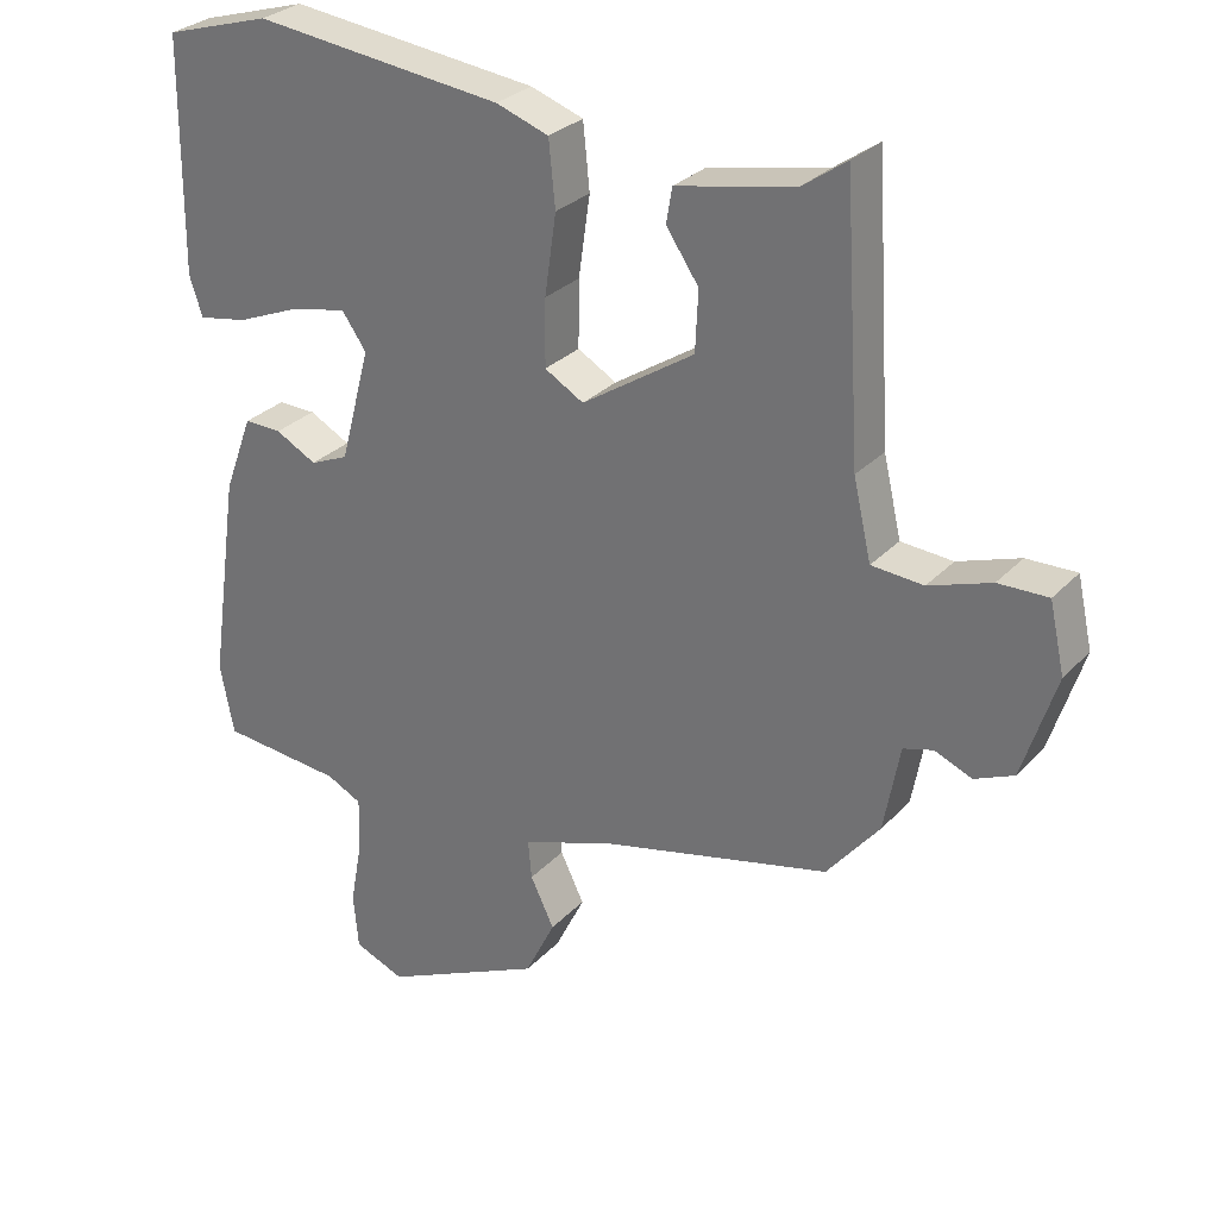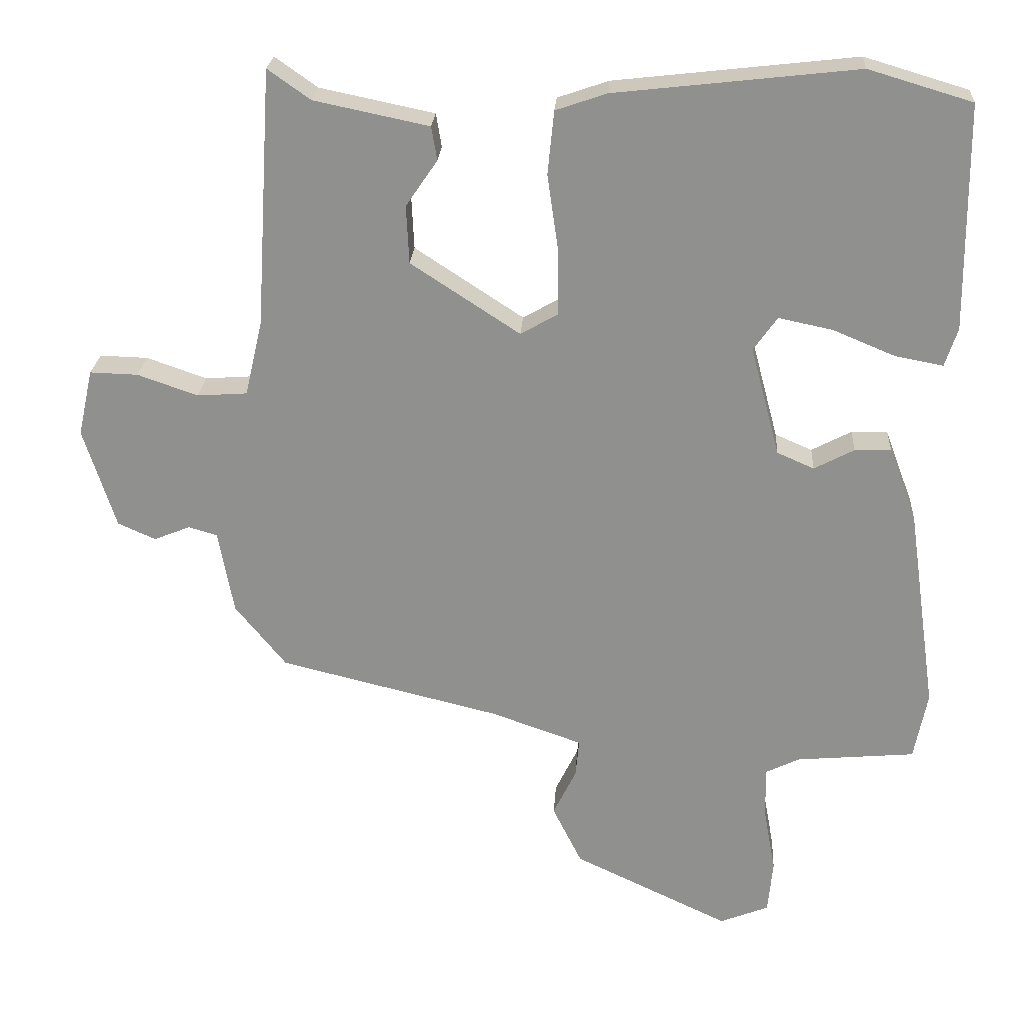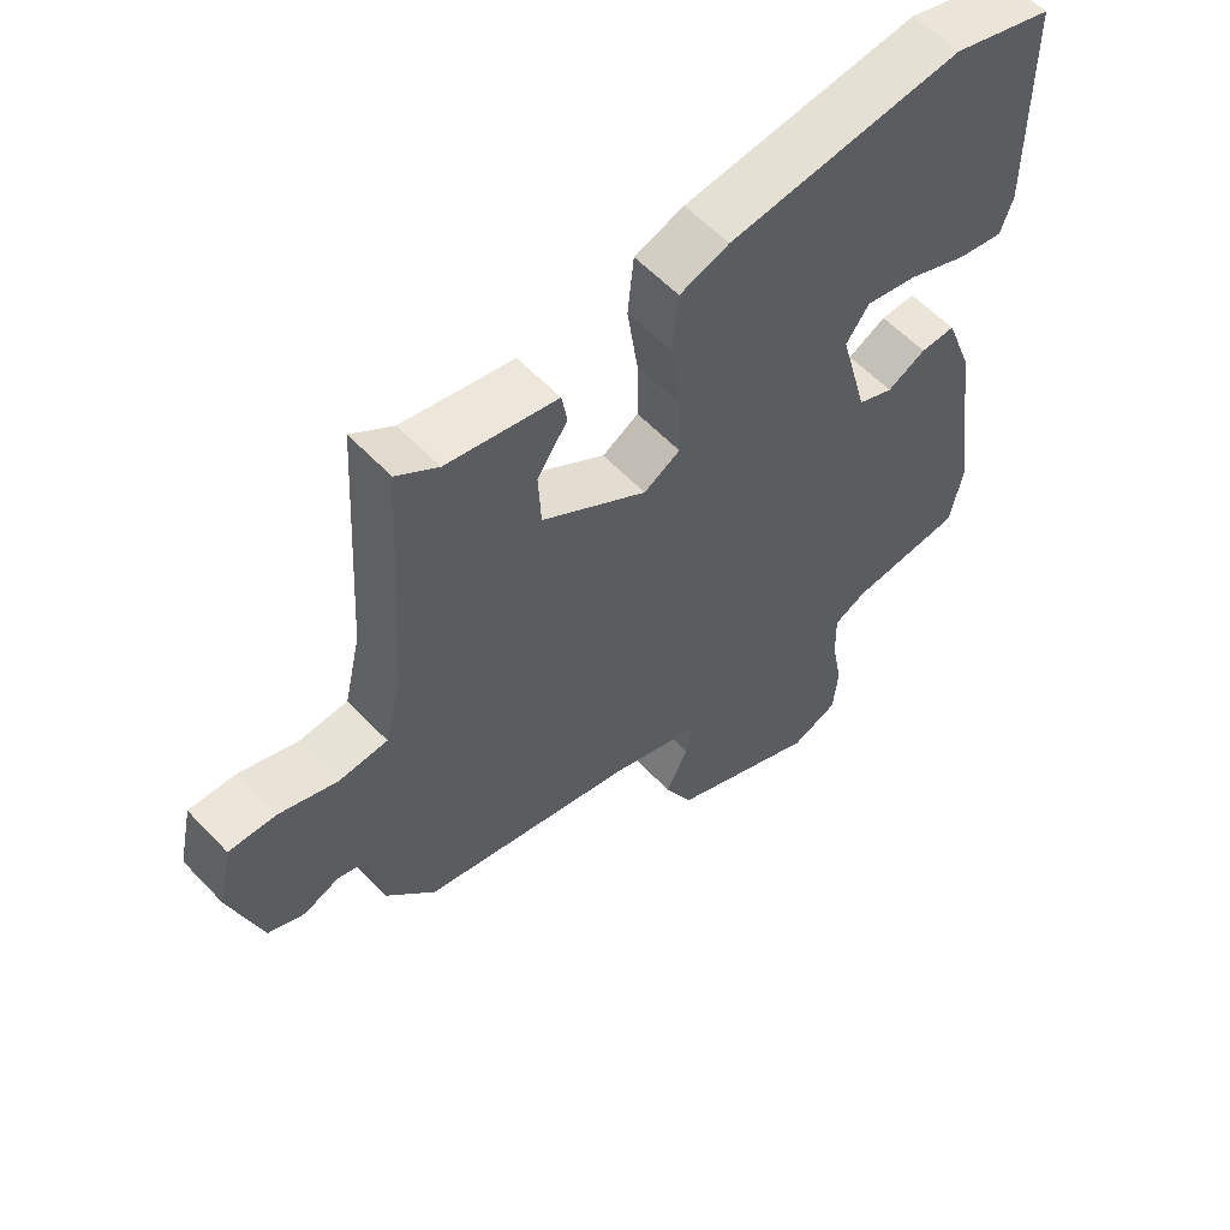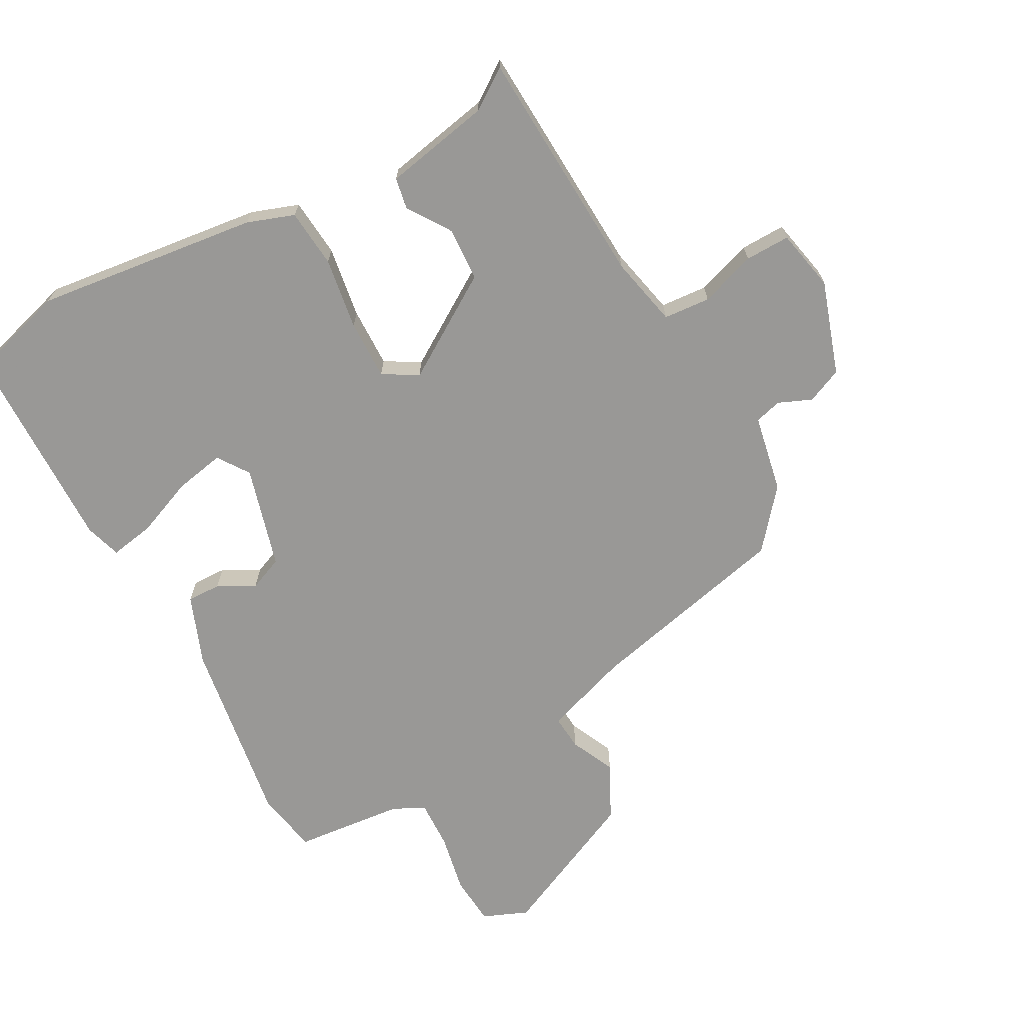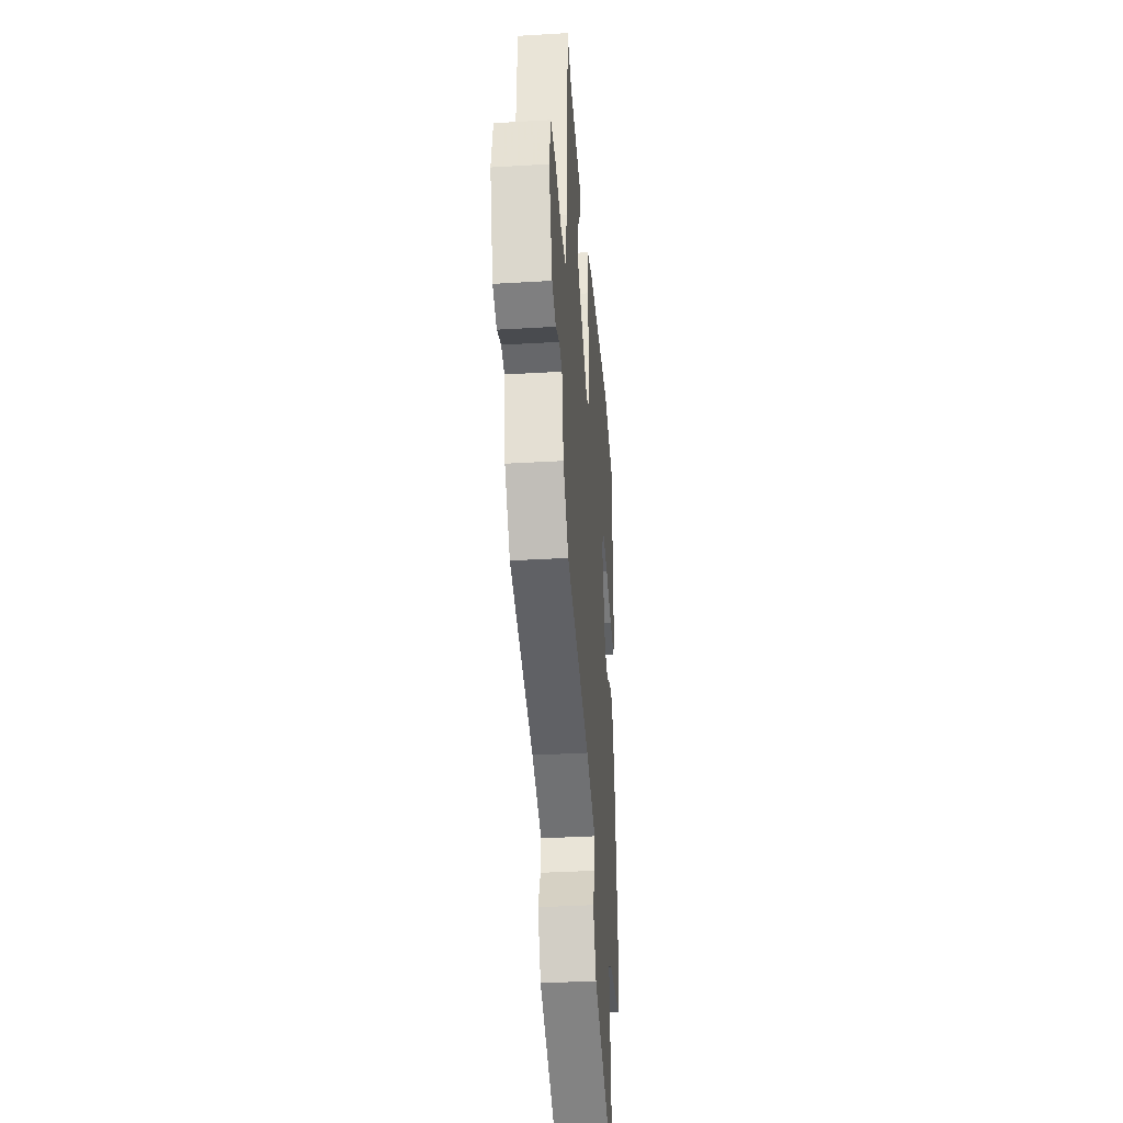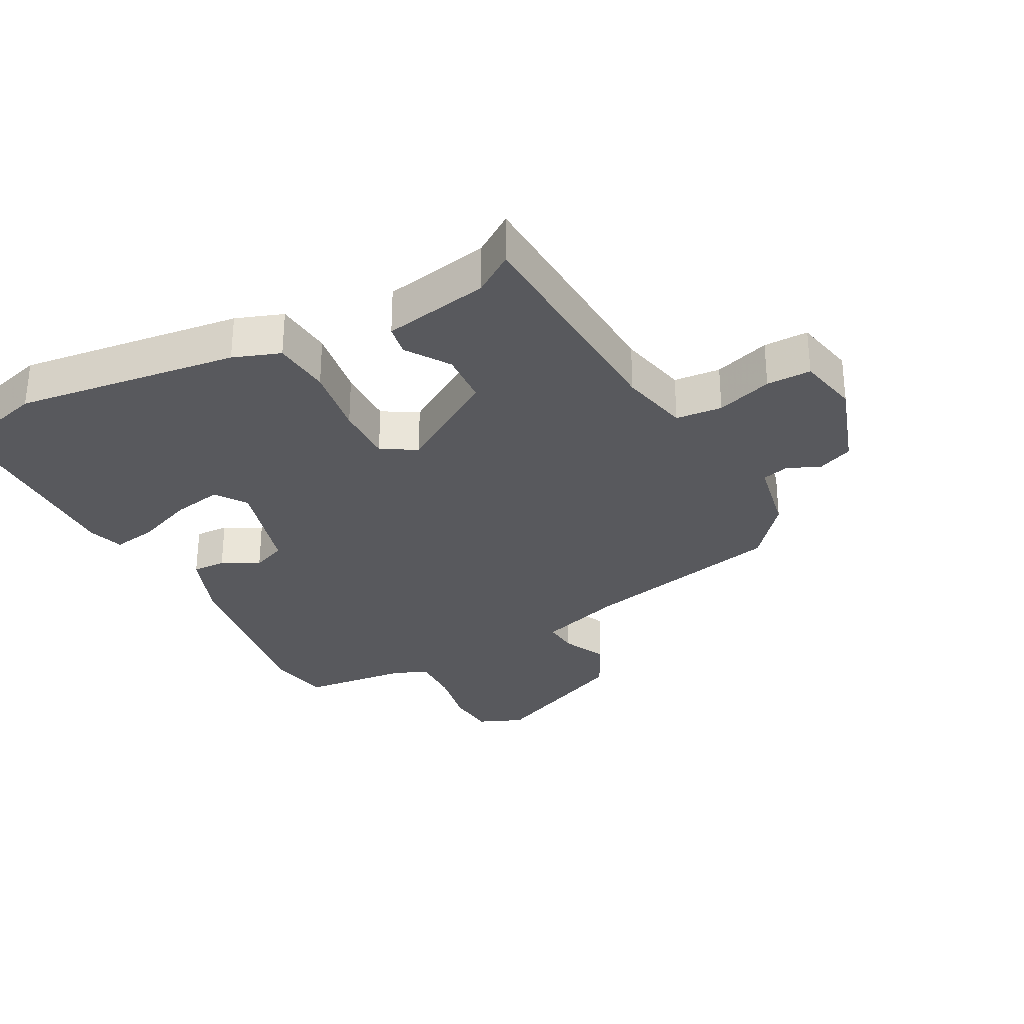
<metadata>
{"format":"obj","ext":"obj","renderer":"f3d","projection":"perspective","resolution":1024,"background":"white","views":[{"elev":29.1,"azim":34.0,"up":"+Z"},{"elev":24.0,"azim":-176.4,"up":"+Z"},{"elev":58.2,"azim":137.1,"up":"+Z"},{"elev":-68.6,"azim":28.0,"up":"+Y"},{"elev":-36.0,"azim":94.5,"up":"+Z"},{"elev":-30.2,"azim":27.2,"up":"+Y"}]}
</metadata>
<code>
v -0.498 0.07 -0.51
v -0.517 0.07 -0.412
v -0.475 0.07 -0.12
v -0.435 0.07 -0.013
v -0.383 0.07 -0.014
v -0.326 0.07 -0.044
v -0.273 0.07 -0.021
v -0.231 0.07 0.136
v -0.265 0.07 0.184
v -0.342 0.07 0.168
v -0.431 0.07 0.131
v -0.5 0.07 0.118
v -0.518 0.07 0.173
v -0.515 0.07 0.496
v -0.367 0.07 0.54
v -0.021 0.07 0.501
v 0.052 0.07 0.476
v 0.061 0.07 0.386
v 0.045 0.07 0.275
v 0.044 0.07 0.183
v 0.098 0.07 0.152
v 0.254 0.07 0.254
v 0.258 0.07 0.337
v 0.213 0.07 0.403
v 0.221 0.07 0.451
v 0.385 0.07 0.485
v 0.446 0.07 0.528
v 0.469 0.07 0.16
v 0.494 0.07 0.052
v 0.566 0.07 0.047
v 0.652 0.07 0.077
v 0.721 0.07 0.079
v 0.742 0.07 -0.016
v 0.696 0.07 -0.16
v 0.642 0.07 -0.184
v 0.59 0.07 -0.163
v 0.549 0.07 -0.175
v 0.527 0.07 -0.295
v 0.454 0.07 -0.385
v 0.138 0.07 -0.462
v 0.007 0.07 -0.508
v 0.012 0.07 -0.562
v 0.045 0.07 -0.63
v 0.003 0.07 -0.715
v -0.221 0.07 -0.821
v -0.291 0.07 -0.793
v -0.298 0.07 -0.716
v -0.281 0.07 -0.624
v -0.279 0.07 -0.549
v -0.328 0.07 -0.525
v -0.498 0 -0.51
v -0.517 0 -0.412
v -0.475 0 -0.12
v -0.435 0 -0.013
v -0.383 0 -0.014
v -0.326 0 -0.044
v -0.273 0 -0.021
v -0.231 0 0.136
v -0.265 0 0.184
v -0.342 0 0.168
v -0.431 0 0.131
v -0.5 0 0.118
v -0.518 0 0.173
v -0.515 0 0.496
v -0.367 0 0.54
v -0.021 0 0.501
v 0.052 0 0.476
v 0.061 0 0.386
v 0.045 0 0.275
v 0.044 0 0.183
v 0.098 0 0.152
v 0.254 0 0.254
v 0.258 0 0.337
v 0.213 0 0.403
v 0.221 0 0.451
v 0.385 0 0.485
v 0.446 0 0.528
v 0.469 0 0.16
v 0.494 0 0.052
v 0.566 0 0.047
v 0.652 0 0.077
v 0.721 0 0.079
v 0.742 0 -0.016
v 0.696 0 -0.16
v 0.642 0 -0.184
v 0.59 0 -0.163
v 0.549 0 -0.175
v 0.527 0 -0.295
v 0.454 0 -0.385
v 0.138 0 -0.462
v 0.007 0 -0.508
v 0.012 0 -0.562
v 0.045 0 -0.63
v 0.003 0 -0.715
v -0.221 0 -0.821
v -0.291 0 -0.793
v -0.298 0 -0.716
v -0.281 0 -0.624
v -0.279 0 -0.549
v -0.328 0 -0.525
f 45 46 47 48
f 45 48 49
f 42 43 44 45
f 41 42 45 49
f 40 41 49 50
f 37 38 39 40
f 33 34 35 36
f 33 36 37
f 30 31 32 33
f 29 30 33 37
f 26 27 28
f 26 28 29
f 23 24 25 26
f 22 23 26 29
f 21 22 29 37
f 16 17 18 19
f 16 19 20
f 15 16 20
f 14 15 20
f 10 11 12 13
f 9 10 13 14
f 3 4 5 6
f 3 6 7
f 2 3 7
f 1 2 7
f 50 1 7
f 40 50 7 8
f 37 40 8
f 21 37 8 9
f 9 14 20 21
f 98 97 96 95
f 99 98 95
f 95 94 93 92
f 99 95 92 91
f 100 99 91 90
f 90 89 88 87
f 86 85 84 83
f 87 86 83
f 83 82 81 80
f 87 83 80 79
f 78 77 76
f 79 78 76
f 76 75 74 73
f 79 76 73 72
f 87 79 72 71
f 69 68 67 66
f 70 69 66
f 70 66 65
f 70 65 64
f 63 62 61 60
f 64 63 60 59
f 56 55 54 53
f 57 56 53
f 57 53 52
f 57 52 51
f 57 51 100
f 58 57 100 90
f 58 90 87
f 59 58 87 71
f 71 70 64 59
f 1 51 52 2
f 2 52 53 3
f 3 53 54 4
f 4 54 55 5
f 5 55 56 6
f 6 56 57 7
f 7 57 58 8
f 8 58 59 9
f 9 59 60 10
f 10 60 61 11
f 11 61 62 12
f 12 62 63 13
f 13 63 64 14
f 14 64 65 15
f 15 65 66 16
f 16 66 67 17
f 17 67 68 18
f 18 68 69 19
f 19 69 70 20
f 20 70 71 21
f 21 71 72 22
f 22 72 73 23
f 23 73 74 24
f 24 74 75 25
f 25 75 76 26
f 26 76 77 27
f 27 77 78 28
f 28 78 79 29
f 29 79 80 30
f 30 80 81 31
f 31 81 82 32
f 32 82 83 33
f 33 83 84 34
f 34 84 85 35
f 35 85 86 36
f 36 86 87 37
f 37 87 88 38
f 38 88 89 39
f 39 89 90 40
f 40 90 91 41
f 41 91 92 42
f 42 92 93 43
f 43 93 94 44
f 44 94 95 45
f 45 95 96 46
f 46 96 97 47
f 47 97 98 48
f 48 98 99 49
f 49 99 100 50
f 50 100 51 1

</code>
